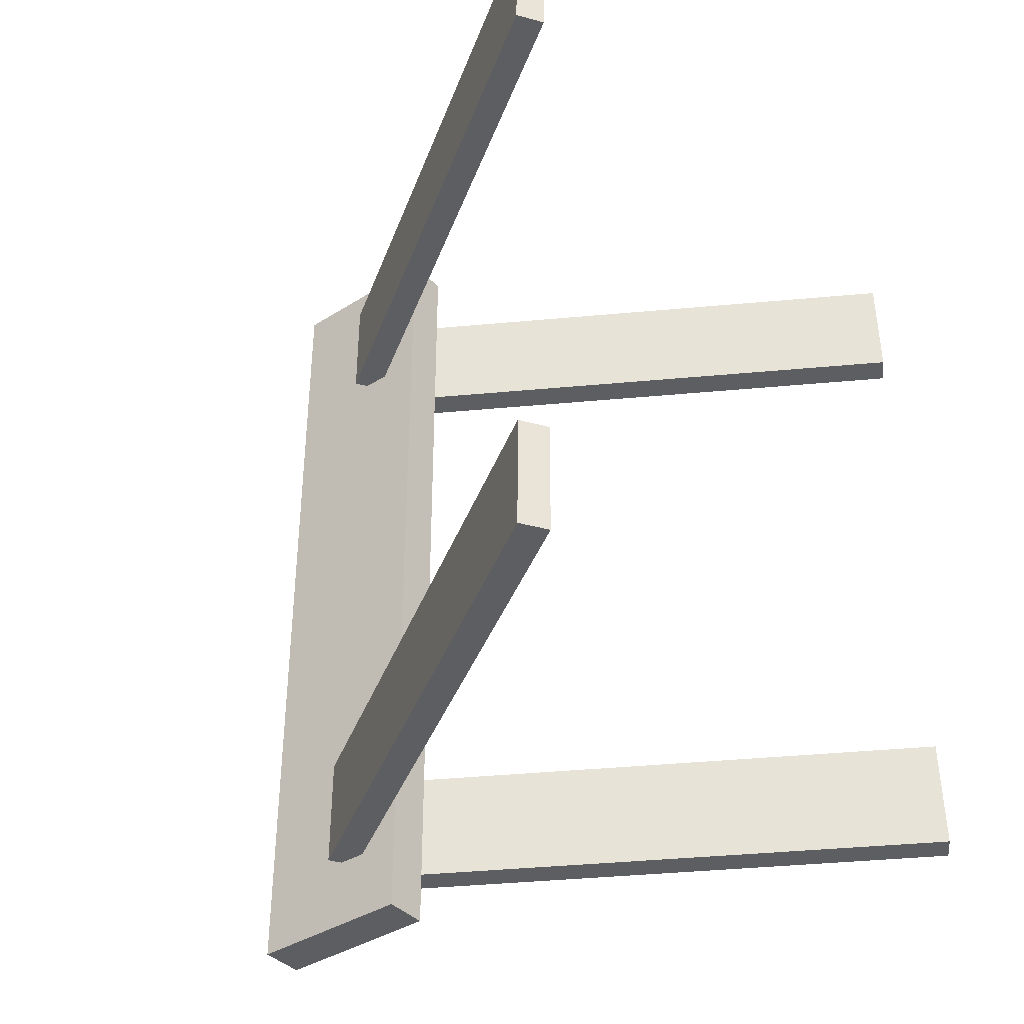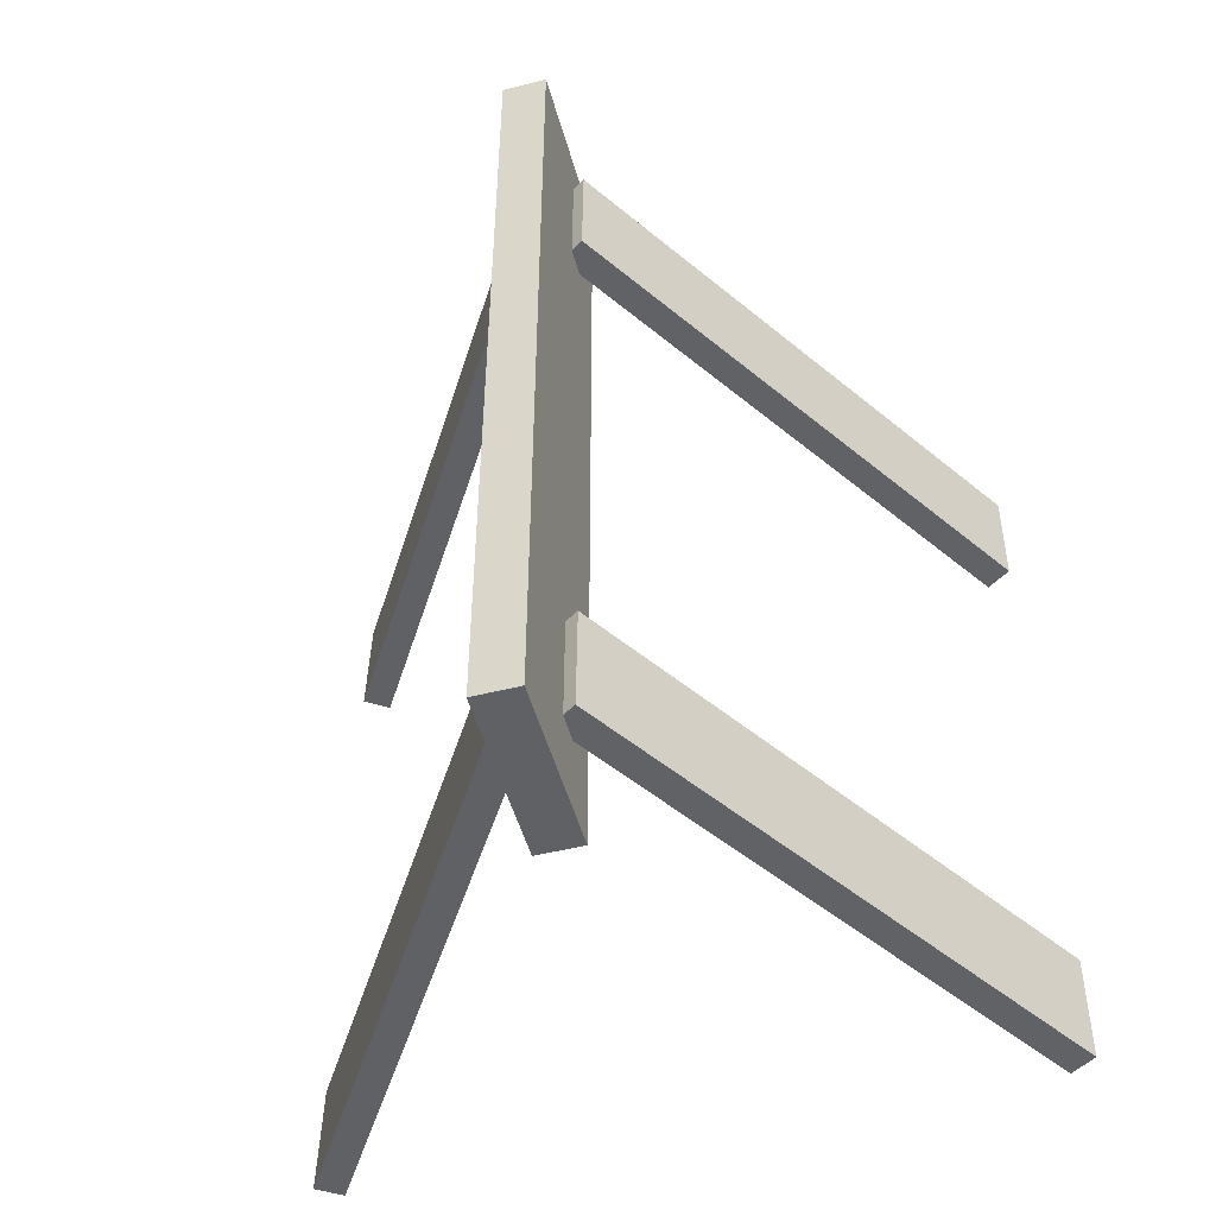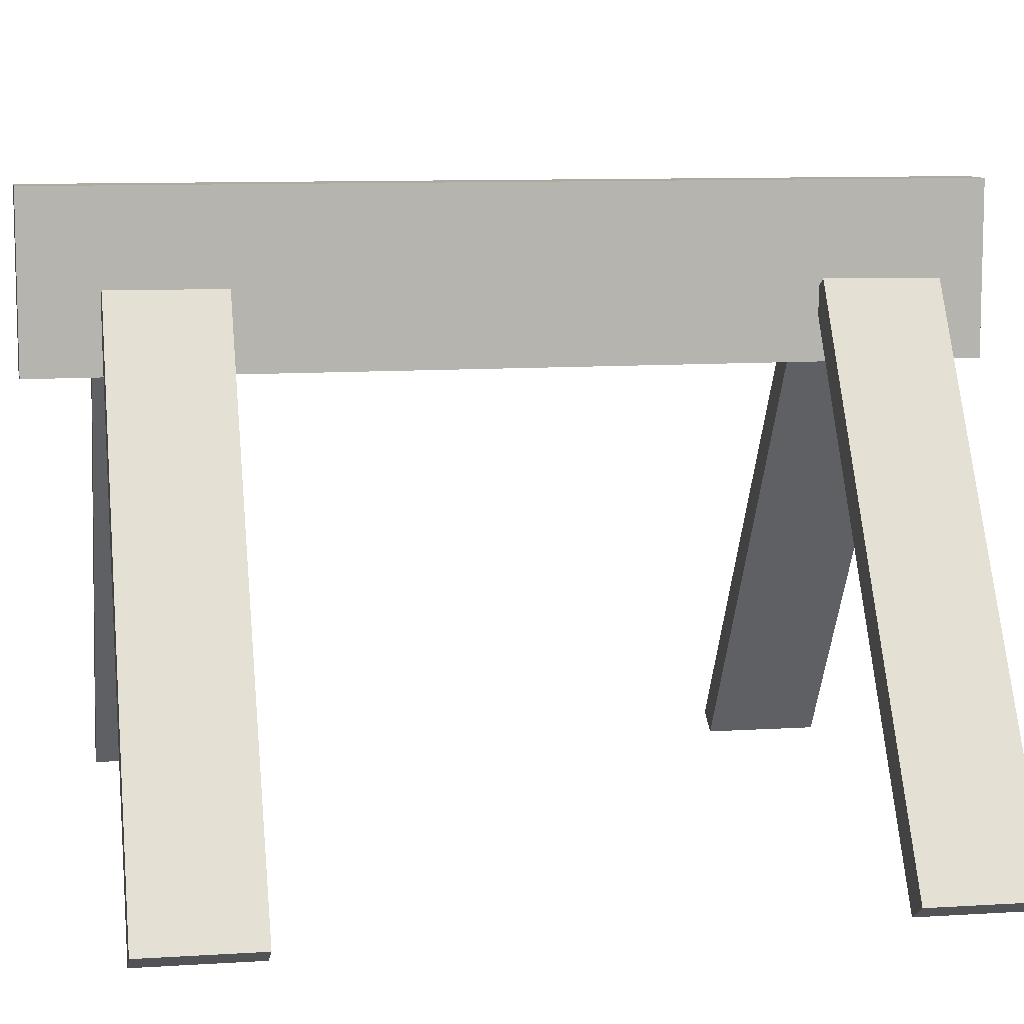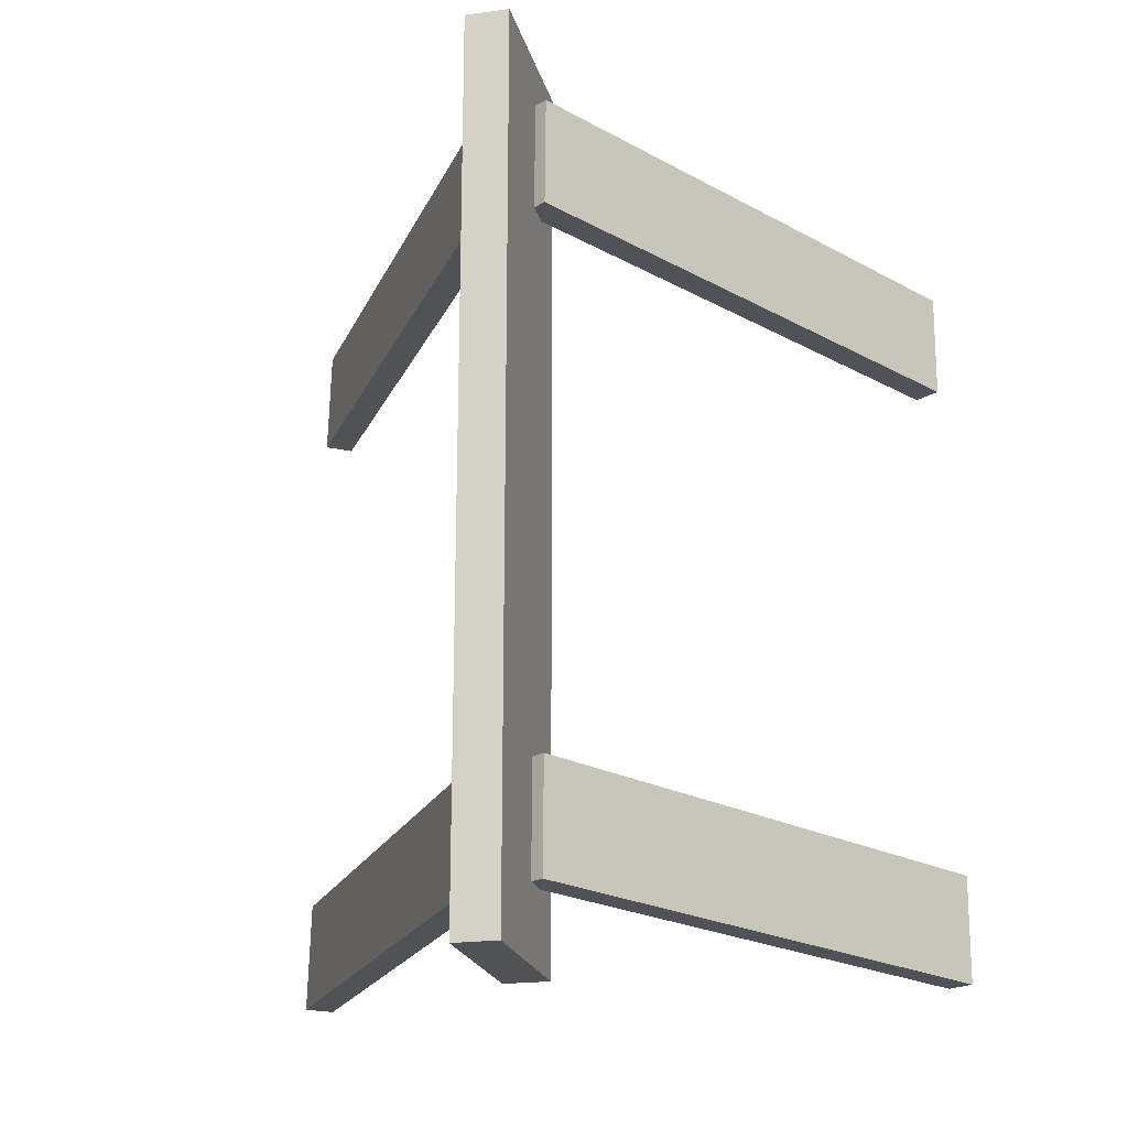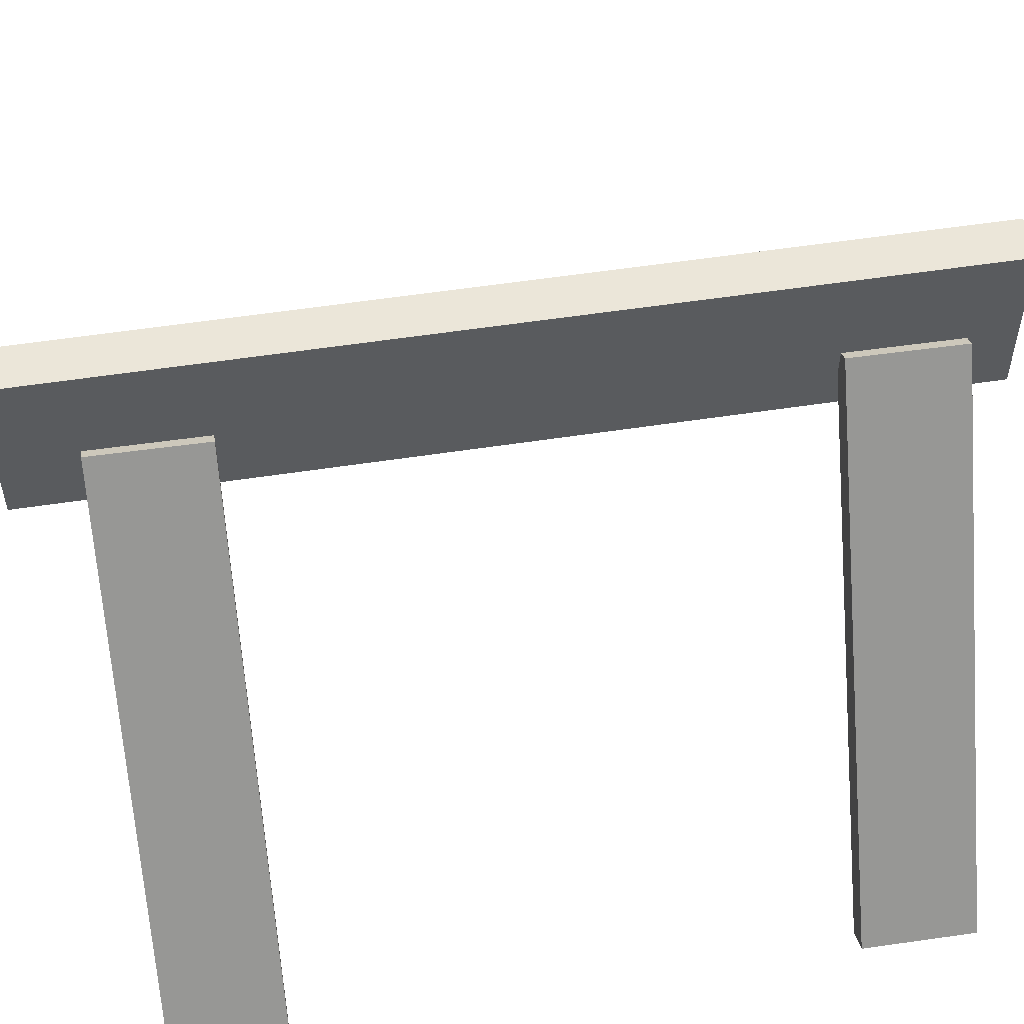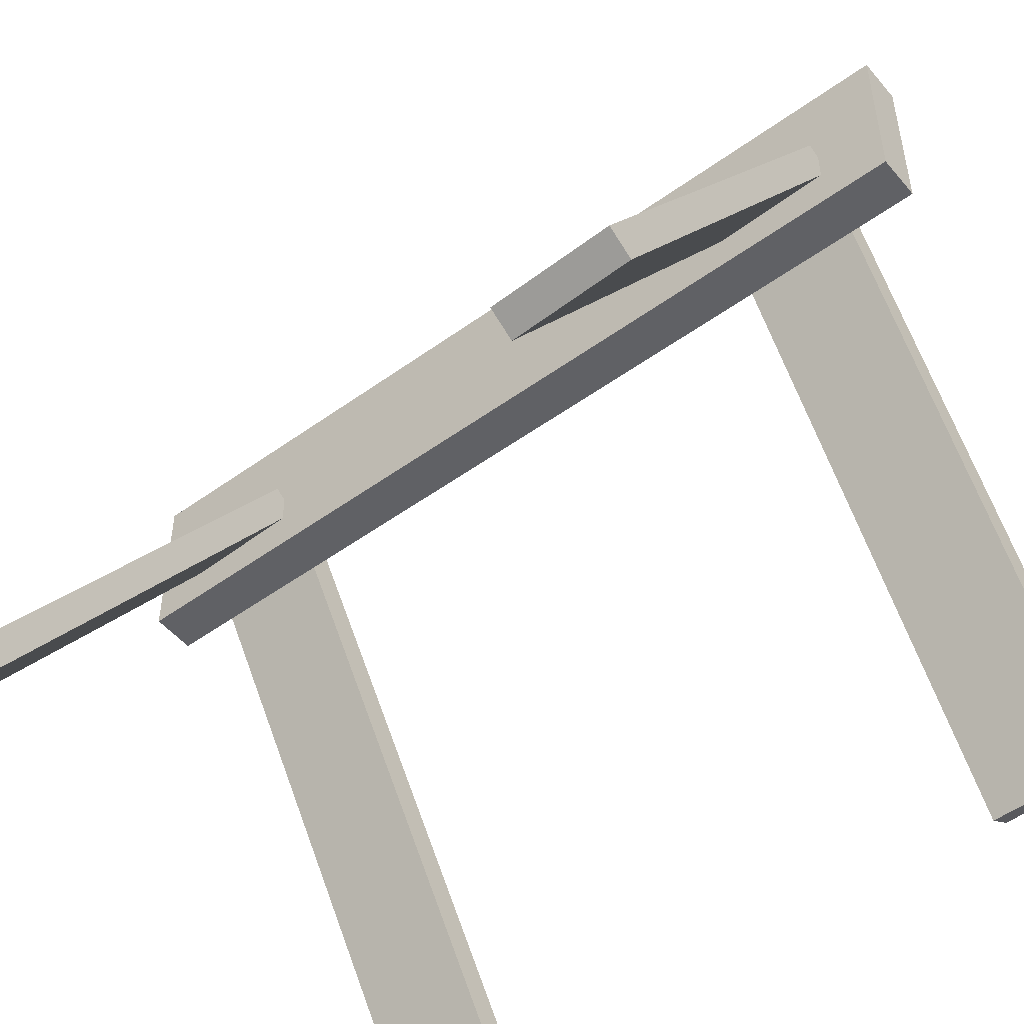
<metadata>
{"format":"obj","ext":"obj","renderer":"f3d","projection":"perspective","resolution":1024,"background":"white","views":[{"elev":-38.9,"azim":-51.5,"up":"+Z"},{"elev":-50.1,"azim":-164.6,"up":"+Z"},{"elev":9.4,"azim":-101.4,"up":"+Y"},{"elev":-21.1,"azim":-166.3,"up":"+Z"},{"elev":55.3,"azim":-99.2,"up":"+Y"},{"elev":-50.2,"azim":128.5,"up":"+Y"}]}
</metadata>
<code>
g default
v -1.965 -0.496 2.325
v -2.112 -0.4019 2.325
v -1.96 -0.4893 1.655
v -2.107 -0.3952 1.655
v -0.0549 2.49 1.698
v -0.2019 2.584 1.698
v -0.05919 2.483 2.367
v -0.2062 2.577 2.367
g pCube3 Valla
f 1 2 4 3
f 3 4 6 5
f 5 6 8 7
f 7 8 2 1
f 2 8 6 4
f 7 1 3 5
g default
v 1.956 -0.4922 1.696
v 2.103 -0.3982 1.7
v 1.939 -0.4936 2.365
v 2.086 -0.3996 2.368
v 0.03443 2.486 2.322
v 0.1814 2.58 2.326
v 0.05137 2.488 1.654
v 0.1984 2.582 1.658
g Valla pCube2
f 9 10 12 11
f 11 12 14 13
f 13 14 16 15
f 15 16 10 9
f 10 16 14 12
f 15 9 11 13
g default
v -0.1304 2.12 2.643
v 0.1304 2.12 2.643
v -0.1304 3.12 2.643
v 0.1304 3.12 2.643
v -0.1304 3.12 -2.643
v 0.1304 3.12 -2.643
v -0.1304 2.12 -2.643
v 0.1304 2.12 -2.643
v -0.1304 3.12 -0.03705
v -0.1304 2.12 -0.03705
v 0.1304 2.12 -0.03705
v 0.1304 3.12 -0.03705
v -0.1304 3.12 1.303
v -0.1304 2.12 1.303
v 0.1304 2.12 1.303
v 0.1304 3.12 1.303
v -0.1304 2.12 -1.34
v -0.1304 3.12 -1.34
v 0.1304 3.12 -1.34
v 0.1304 2.12 -1.34
g Valla
f 17 18 20 19
f 19 20 32 29
f 21 22 24 23
f 30 31 18 17
f 18 31 32 20
f 29 30 17 19
f 23 33 34 21
f 23 24 36 33
f 35 36 24 22
f 34 35 22 21
f 25 26 30 29
f 26 27 31 30
f 32 31 27 28
f 29 32 28 25
f 34 33 26 25
f 25 28 35 34
f 28 27 36 35
f 33 36 27 26
g default
v -1.965 -0.496 -1.585
v -2.112 -0.4019 -1.585
v -1.96 -0.4893 -2.254
v -2.107 -0.3952 -2.254
v -0.0549 2.49 -2.212
v -0.2019 2.584 -2.212
v -0.05919 2.483 -1.543
v -0.2062 2.577 -1.543
g Valla pCube4
f 37 38 40 39
f 39 40 42 41
f 41 42 44 43
f 43 44 38 37
f 38 44 42 40
f 43 37 39 41
g default
v 1.956 -0.4922 -2.214
v 2.103 -0.3982 -2.21
v 1.939 -0.4936 -1.545
v 2.086 -0.3996 -1.541
v 0.03443 2.486 -1.587
v 0.1814 2.58 -1.583
v 0.05137 2.488 -2.256
v 0.1984 2.582 -2.252
g Valla pCube5
f 45 46 48 47
f 47 48 50 49
f 49 50 52 51
f 51 52 46 45
f 46 52 50 48
f 51 45 47 49

</code>
